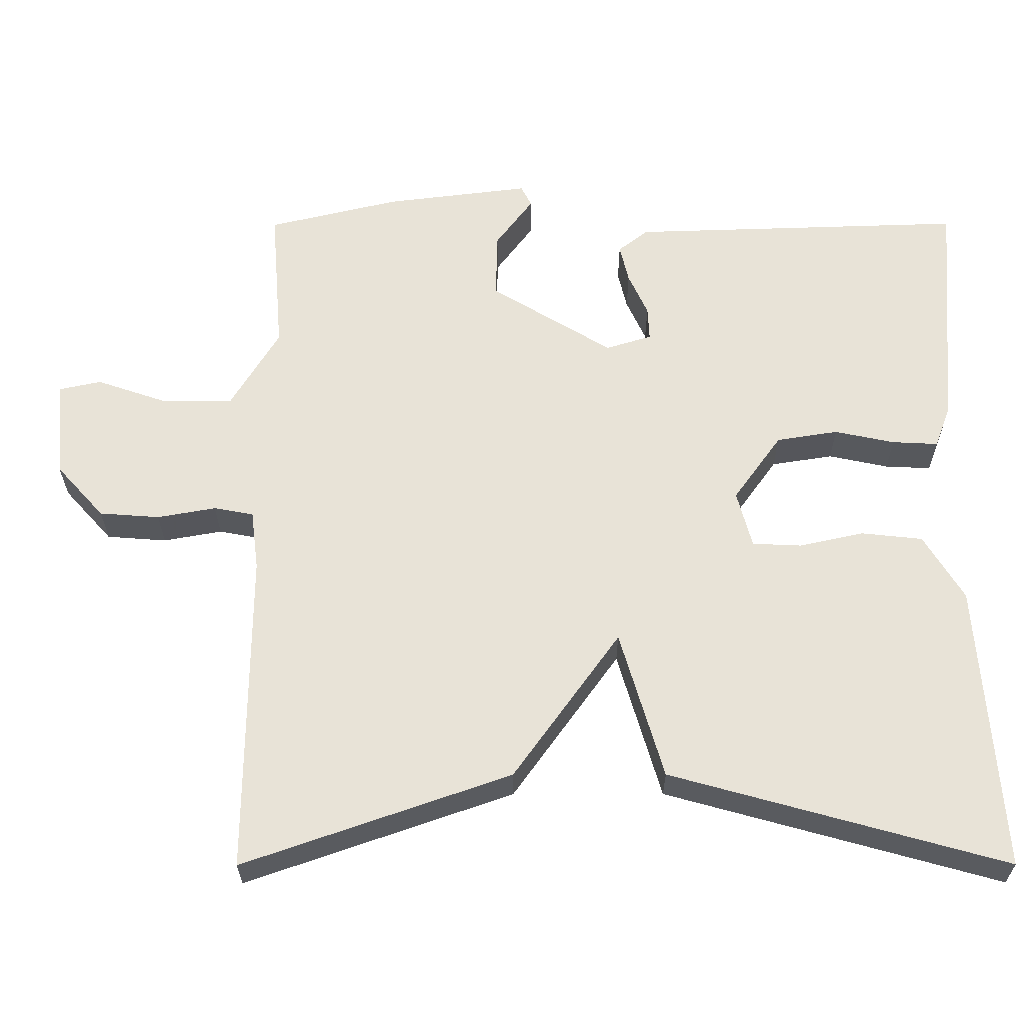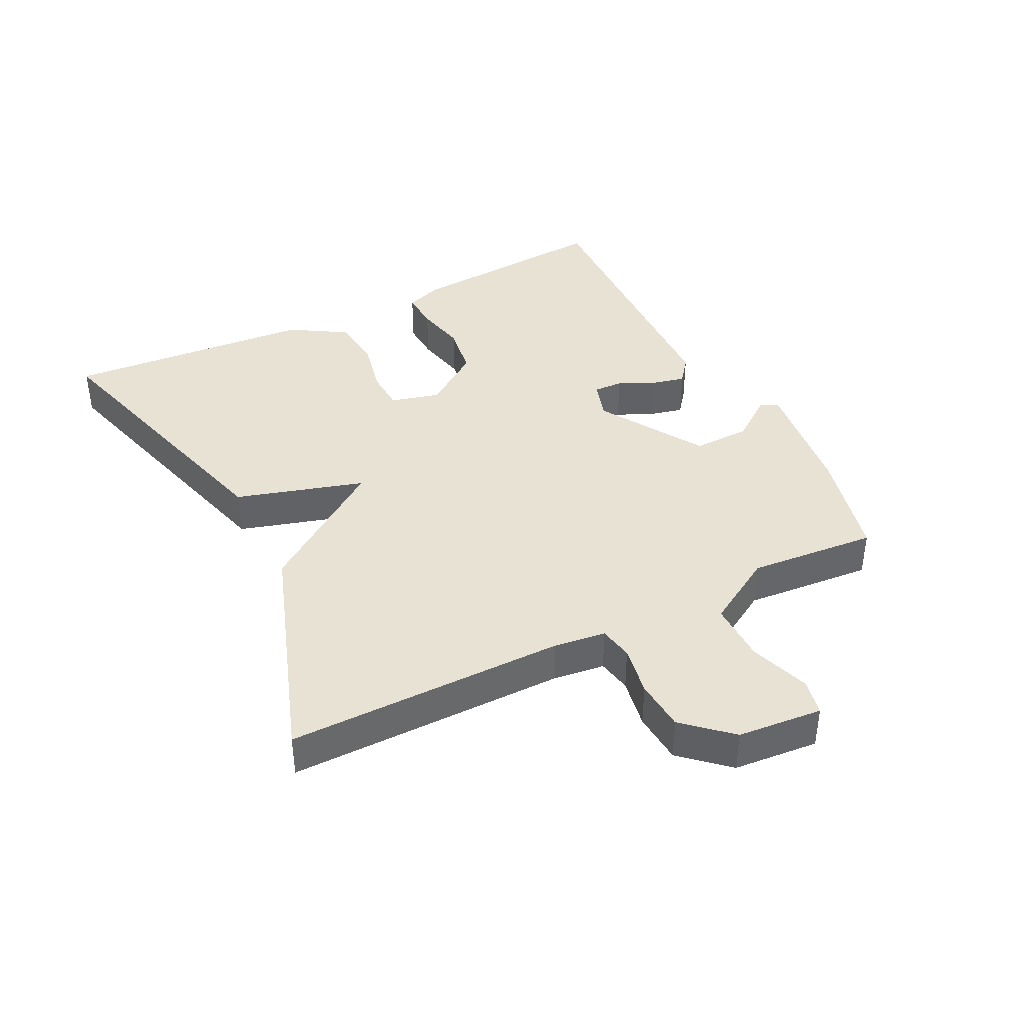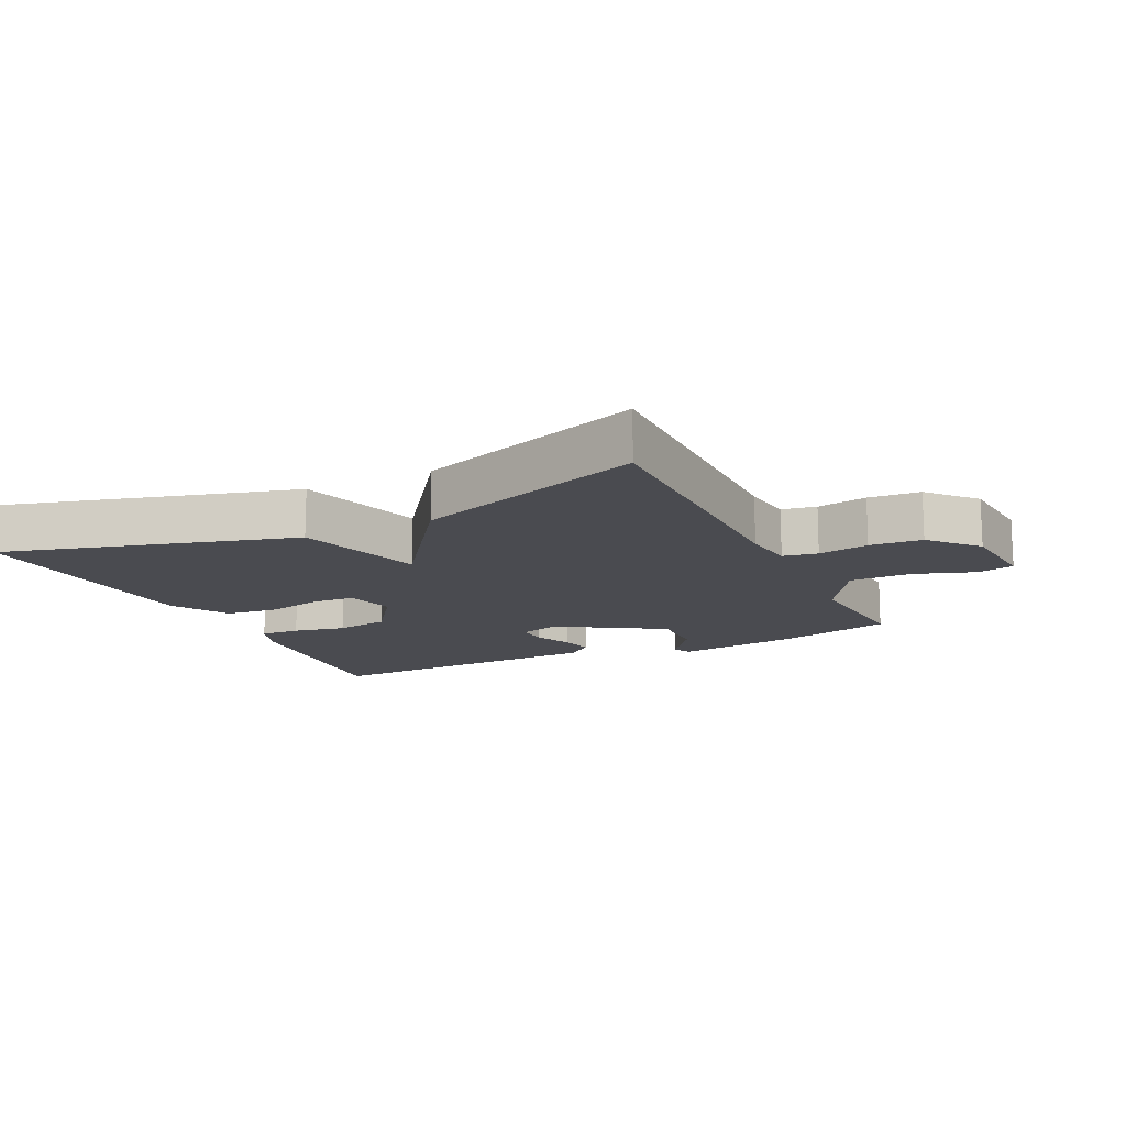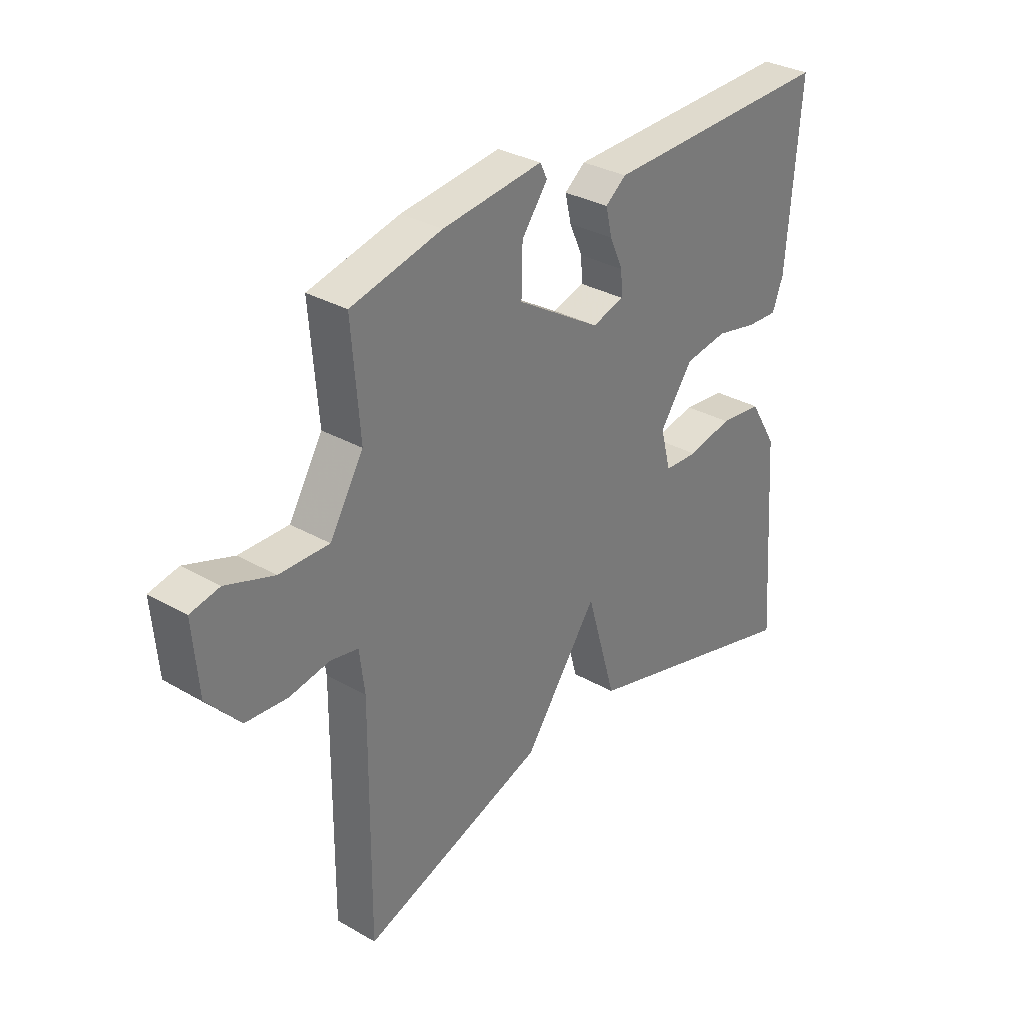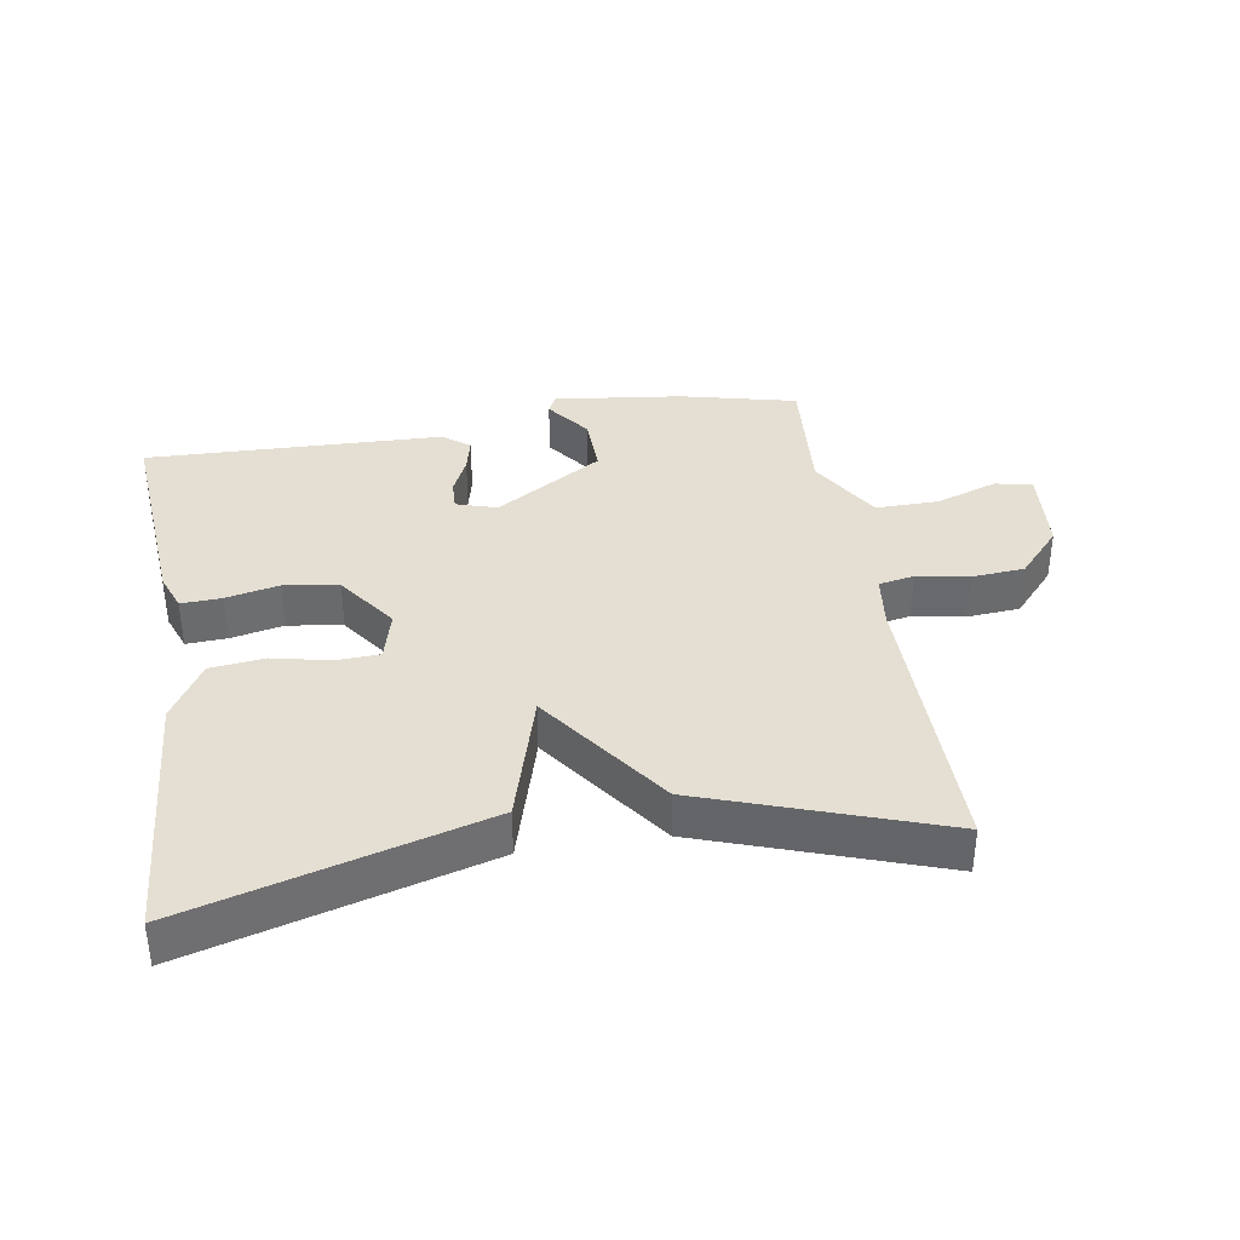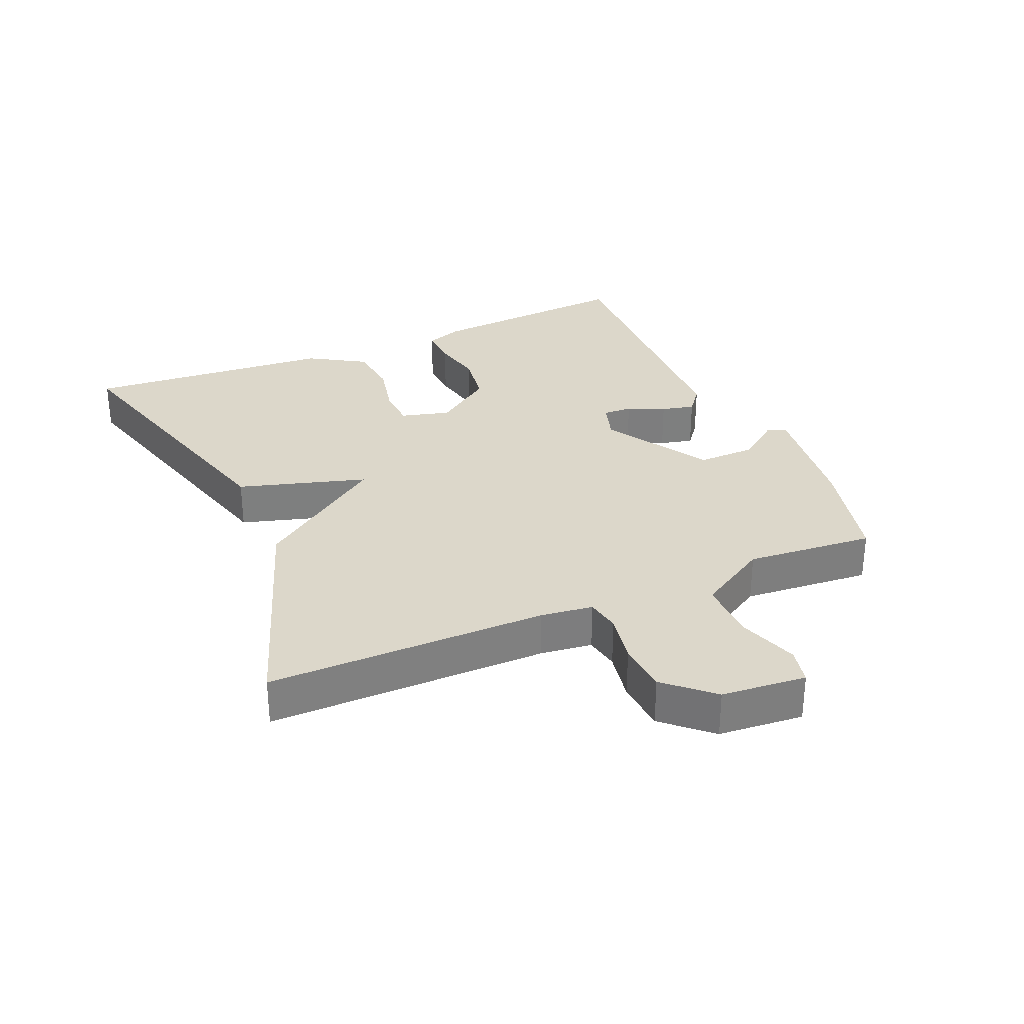
<metadata>
{"format":"obj","ext":"obj","renderer":"f3d","projection":"perspective","resolution":1024,"background":"white","views":[{"elev":-28.2,"azim":0.2,"up":"+Z"},{"elev":39.9,"azim":-116.6,"up":"+Y"},{"elev":-14.4,"azim":-154.2,"up":"+Y"},{"elev":31.7,"azim":-51.0,"up":"+Z"},{"elev":37.1,"azim":170.7,"up":"+Y"},{"elev":30.8,"azim":-113.2,"up":"+Y"}]}
</metadata>
<code>
v 0.5 0.07 -0.5
v 0.055 0.07 -0.376
v -0.003 0.07 -0.178
v -0.145 0.07 -0.376
v -0.5 0.07 -0.5
v -0.497 0.07 -0.069
v -0.507 0.07 0.011
v -0.56 0.07 0.021
v -0.638 0.07 0.007
v -0.718 0.07 0.013
v -0.782 0.07 0.084
v -0.793 0.07 0.215
v -0.737 0.07 0.227
v -0.644 0.07 0.195
v -0.549 0.07 0.194
v -0.484 0.07 0.302
v -0.5 0.07 0.5
v -0.325 0.07 0.542
v -0.132 0.07 0.566
v -0.118 0.07 0.538
v -0.168 0.07 0.471
v -0.17 0.07 0.382
v -0.008 0.07 0.283
v 0.053 0.07 0.302
v 0.051 0.07 0.347
v 0.025 0.07 0.404
v 0.013 0.07 0.455
v 0.053 0.07 0.486
v 0.5 0.07 0.5
v 0.474 0.07 0.178
v 0.453 0.07 0.122
v 0.392 0.07 0.125
v 0.312 0.07 0.142
v 0.23 0.07 0.129
v 0.166 0.07 0.04
v 0.186 0.07 -0.036
v 0.251 0.07 -0.039
v 0.337 0.07 -0.02
v 0.419 0.07 -0.029
v 0.472 0.07 -0.116
v 0.5 0 -0.5
v 0.055 0 -0.376
v -0.003 0 -0.178
v -0.145 0 -0.376
v -0.5 0 -0.5
v -0.497 0 -0.069
v -0.507 0 0.011
v -0.56 0 0.021
v -0.638 0 0.007
v -0.718 0 0.013
v -0.782 0 0.084
v -0.793 0 0.215
v -0.737 0 0.227
v -0.644 0 0.195
v -0.549 0 0.194
v -0.484 0 0.302
v -0.5 0 0.5
v -0.325 0 0.542
v -0.132 0 0.566
v -0.118 0 0.538
v -0.168 0 0.471
v -0.17 0 0.382
v -0.008 0 0.283
v 0.053 0 0.302
v 0.051 0 0.347
v 0.025 0 0.404
v 0.013 0 0.455
v 0.053 0 0.486
v 0.5 0 0.5
v 0.474 0 0.178
v 0.453 0 0.122
v 0.392 0 0.125
v 0.312 0 0.142
v 0.23 0 0.129
v 0.166 0 0.04
v 0.186 0 -0.036
v 0.251 0 -0.039
v 0.337 0 -0.02
v 0.419 0 -0.029
v 0.472 0 -0.116
f 1 2 3
f 40 1 3
f 39 40 3
f 38 39 3
f 37 38 3
f 36 37 3
f 35 36 3
f 34 35 3
f 31 32 33
f 30 31 33
f 29 30 33
f 28 29 33
f 27 28 33
f 26 27 33
f 25 26 33
f 24 25 33 34
f 23 24 34 3
f 19 20 21
f 18 19 21
f 17 18 21
f 16 17 21
f 15 16 21 22
f 12 13 14
f 11 12 14
f 10 11 14
f 9 10 14
f 8 9 14
f 7 8 14 15
f 4 5 6
f 3 4 6
f 23 3 6
f 22 23 6
f 7 15 22
f 6 7 22
f 43 42 41
f 43 41 80
f 43 80 79
f 43 79 78
f 43 78 77
f 43 77 76
f 43 76 75
f 43 75 74
f 73 72 71
f 73 71 70
f 73 70 69
f 73 69 68
f 73 68 67
f 73 67 66
f 73 66 65
f 74 73 65 64
f 43 74 64 63
f 61 60 59
f 61 59 58
f 61 58 57
f 61 57 56
f 62 61 56 55
f 54 53 52
f 54 52 51
f 54 51 50
f 54 50 49
f 54 49 48
f 55 54 48 47
f 46 45 44
f 46 44 43
f 46 43 63
f 46 63 62
f 62 55 47
f 62 47 46
f 1 41 42 2
f 2 42 43 3
f 3 43 44 4
f 4 44 45 5
f 5 45 46 6
f 6 46 47 7
f 7 47 48 8
f 8 48 49 9
f 9 49 50 10
f 10 50 51 11
f 11 51 52 12
f 12 52 53 13
f 13 53 54 14
f 14 54 55 15
f 15 55 56 16
f 16 56 57 17
f 17 57 58 18
f 18 58 59 19
f 19 59 60 20
f 20 60 61 21
f 21 61 62 22
f 22 62 63 23
f 23 63 64 24
f 24 64 65 25
f 25 65 66 26
f 26 66 67 27
f 27 67 68 28
f 28 68 69 29
f 29 69 70 30
f 30 70 71 31
f 31 71 72 32
f 32 72 73 33
f 33 73 74 34
f 34 74 75 35
f 35 75 76 36
f 36 76 77 37
f 37 77 78 38
f 38 78 79 39
f 39 79 80 40
f 40 80 41 1

</code>
